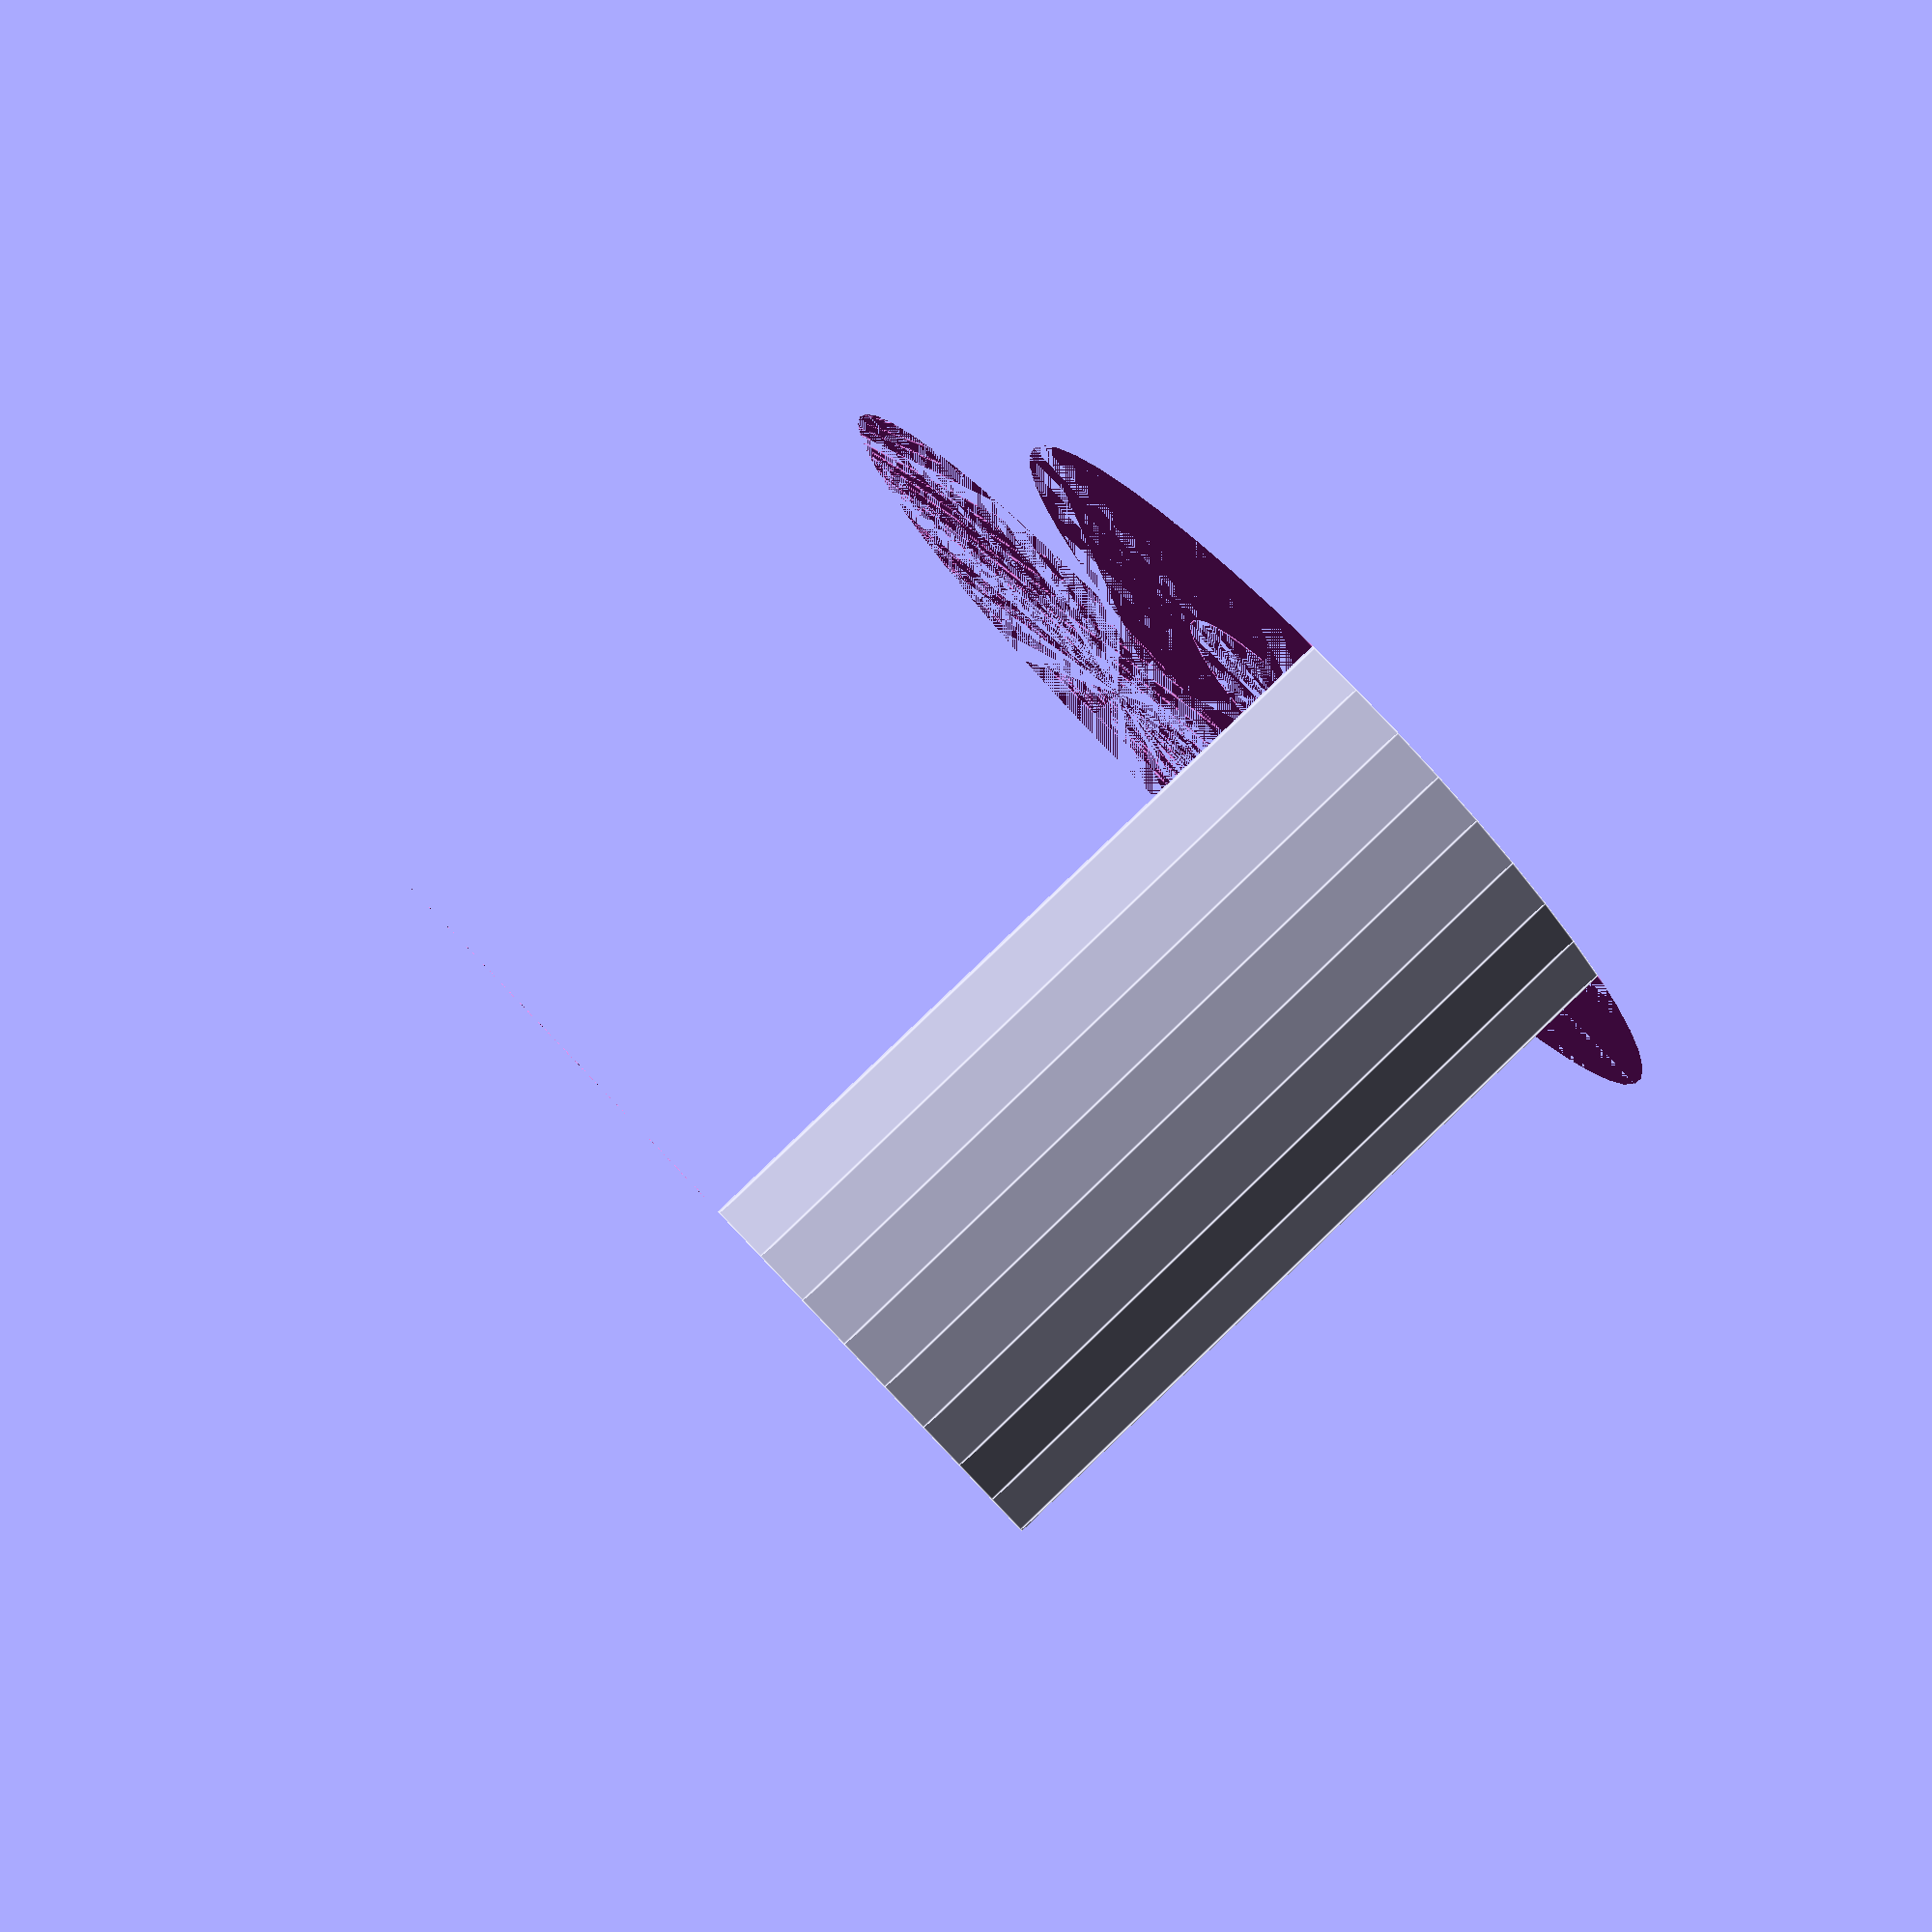
<openscad>
$fn = 50;


difference() {
	union() {
		cylinder(h = 12, r = 7.0000000000);
		translate(v = [-13.0000000000, 0, 0]) {
			cylinder(h = 12, r = 7.0000000000);
		}
	}
	union() {
		cylinder(h = 12, r = 3.2500000000);
		cylinder(h = 12, r = 1.8000000000);
		cylinder(h = 12, r = 1.8000000000);
		cylinder(h = 12, r = 1.8000000000);
		translate(v = [-17.5000000000, 0, 0]) {
			hull() {
				translate(v = [-3.7500000000, 0.0000000000, 0]) {
					cylinder(h = 12, r = 7.5000000000);
				}
				translate(v = [3.7500000000, 0.0000000000, 0]) {
					cylinder(h = 12, r = 7.5000000000);
				}
				translate(v = [-3.7500000000, -0.0000000000, 0]) {
					cylinder(h = 12, r = 7.5000000000);
				}
				translate(v = [3.7500000000, -0.0000000000, 0]) {
					cylinder(h = 12, r = 7.5000000000);
				}
			}
		}
		translate(v = [-10.0000000000, 0, 0.0000000000]) {
			cylinder(h = 12, r = 16.5000000000);
		}
	}
}
</openscad>
<views>
elev=275.9 azim=250.2 roll=226.3 proj=p view=edges
</views>
